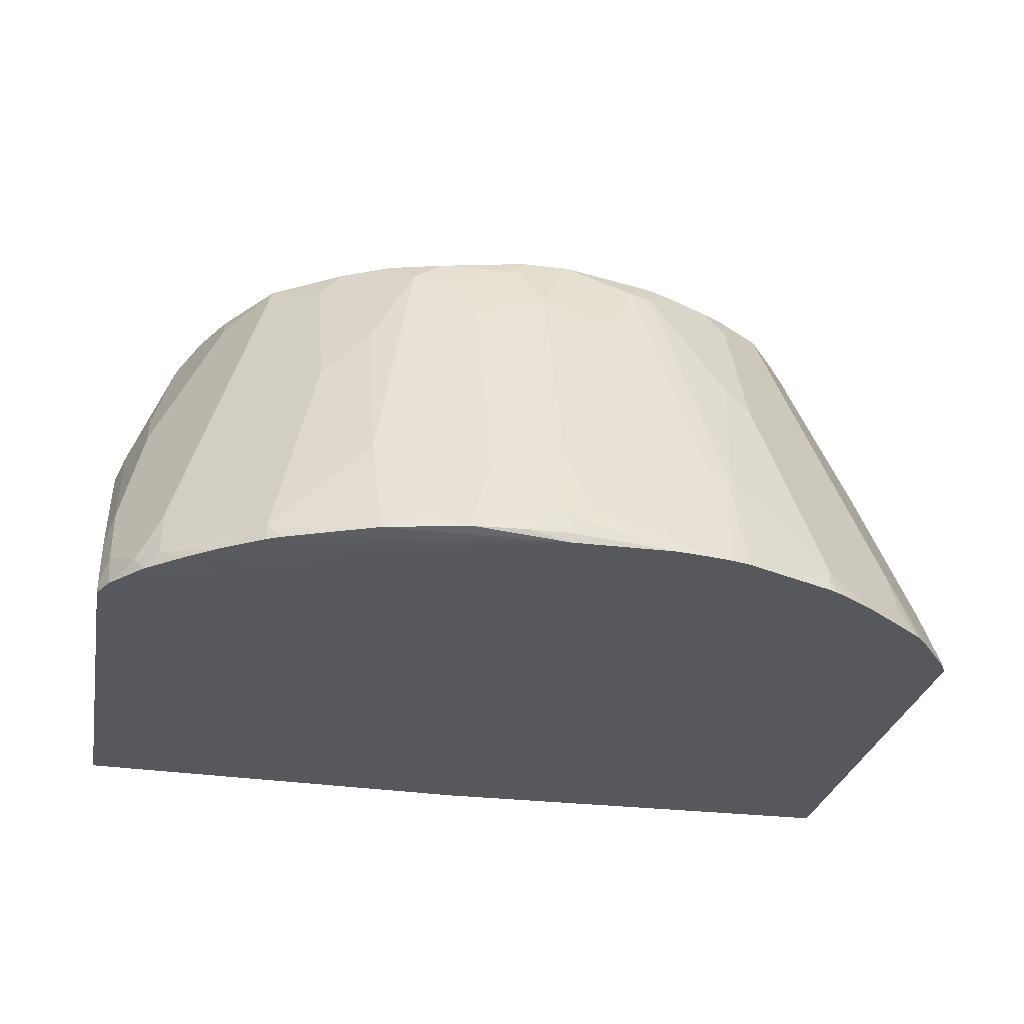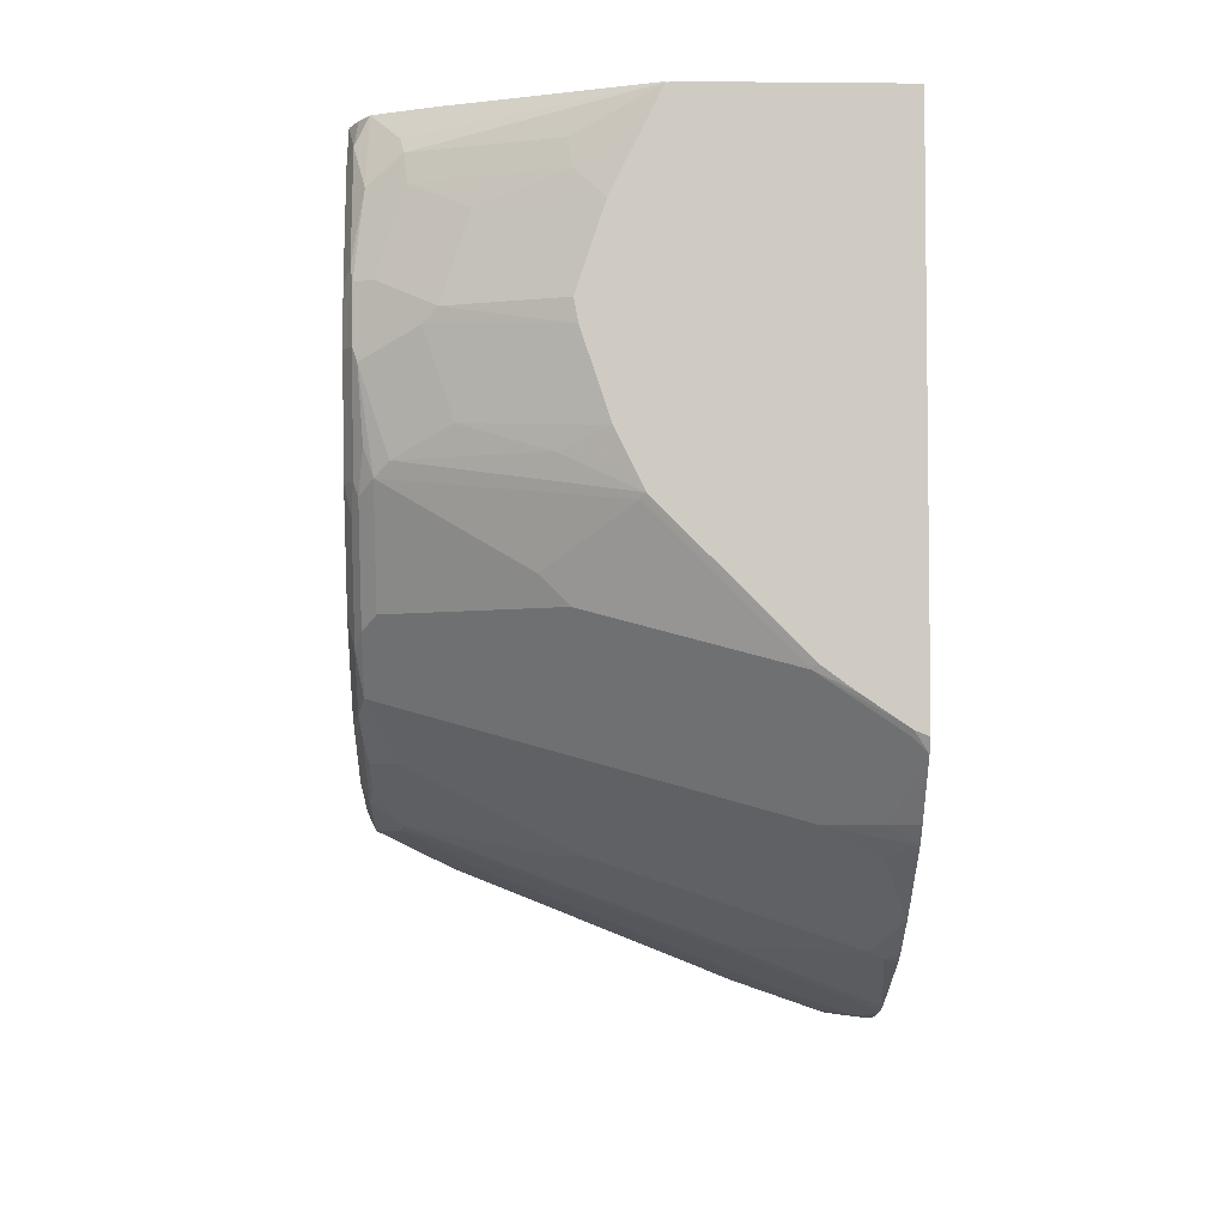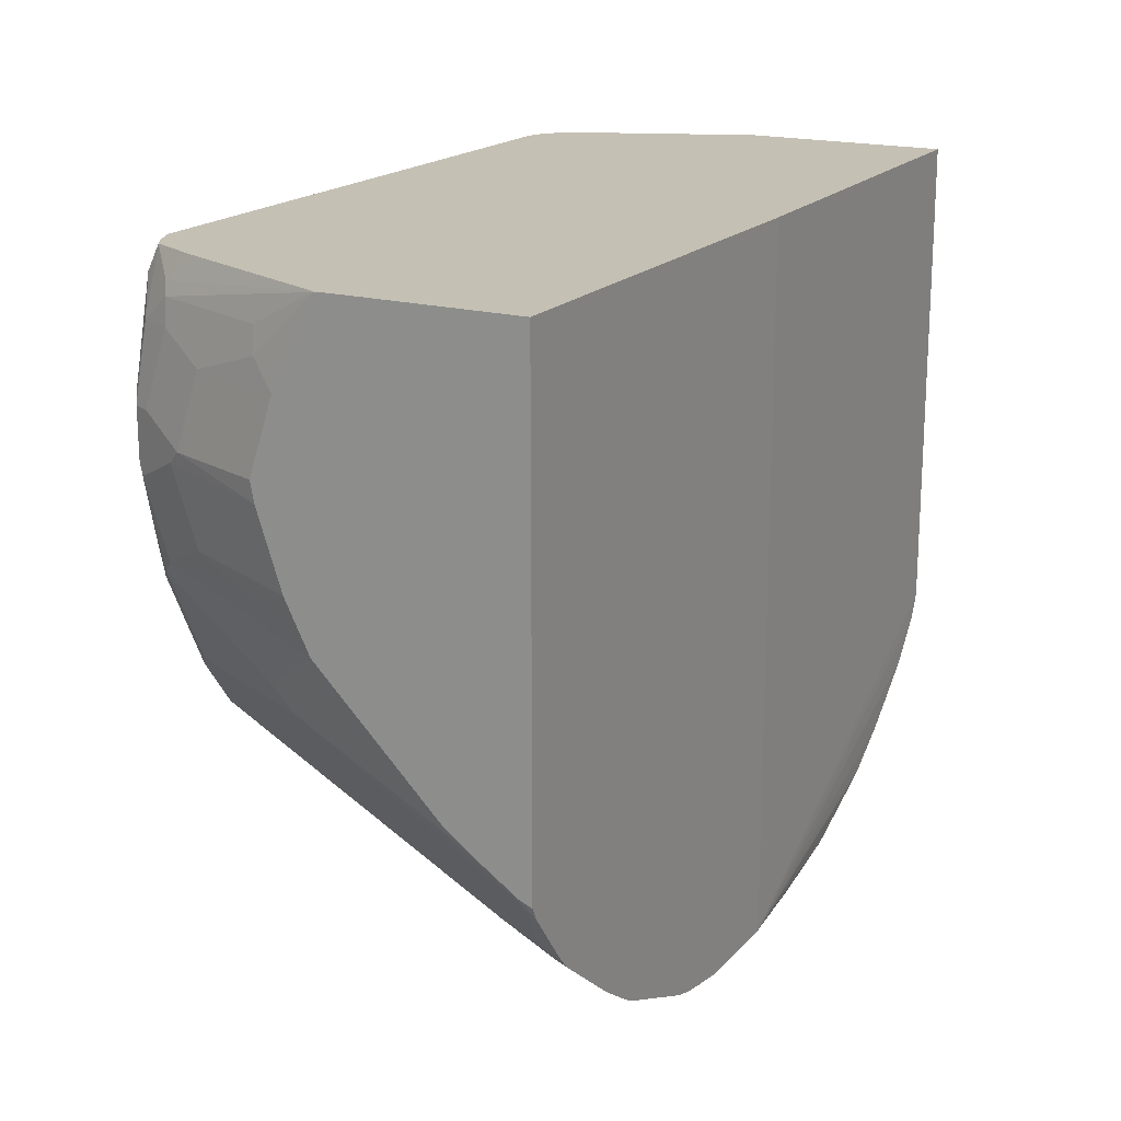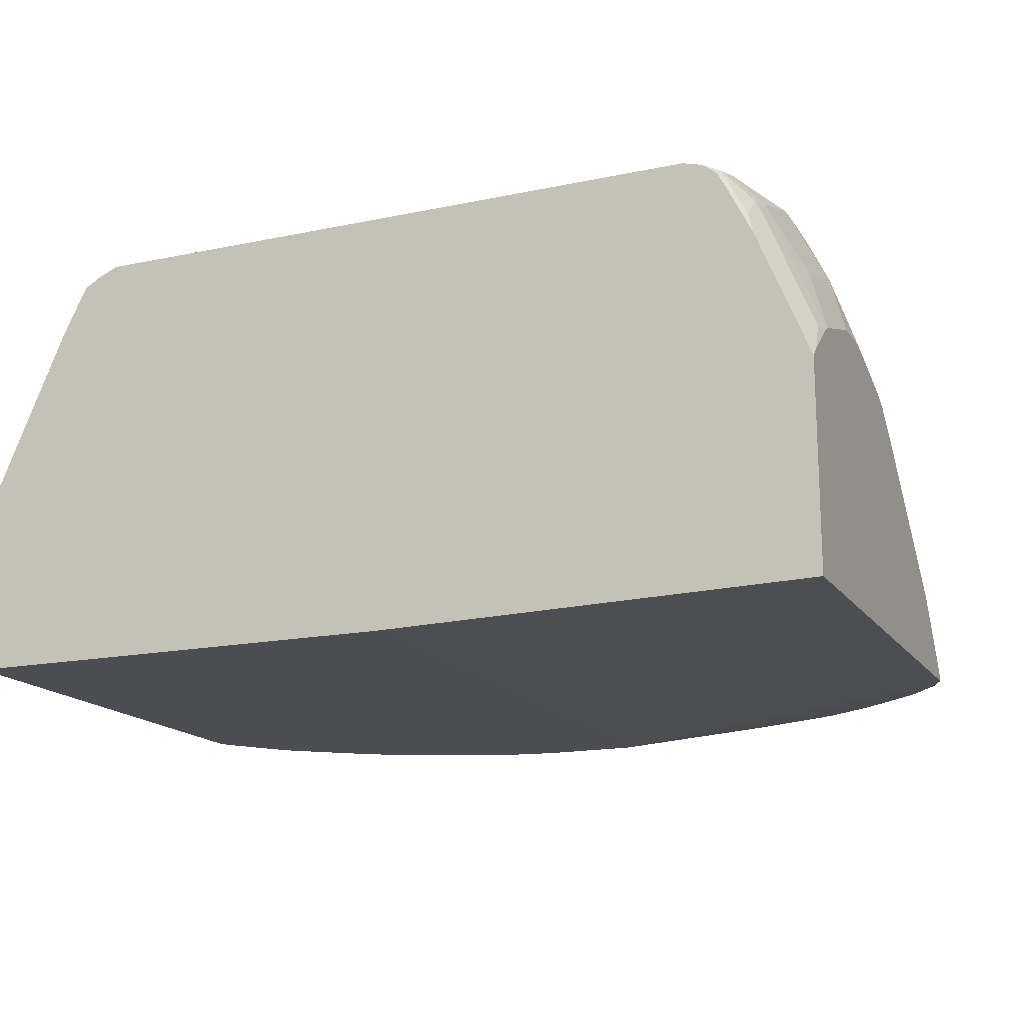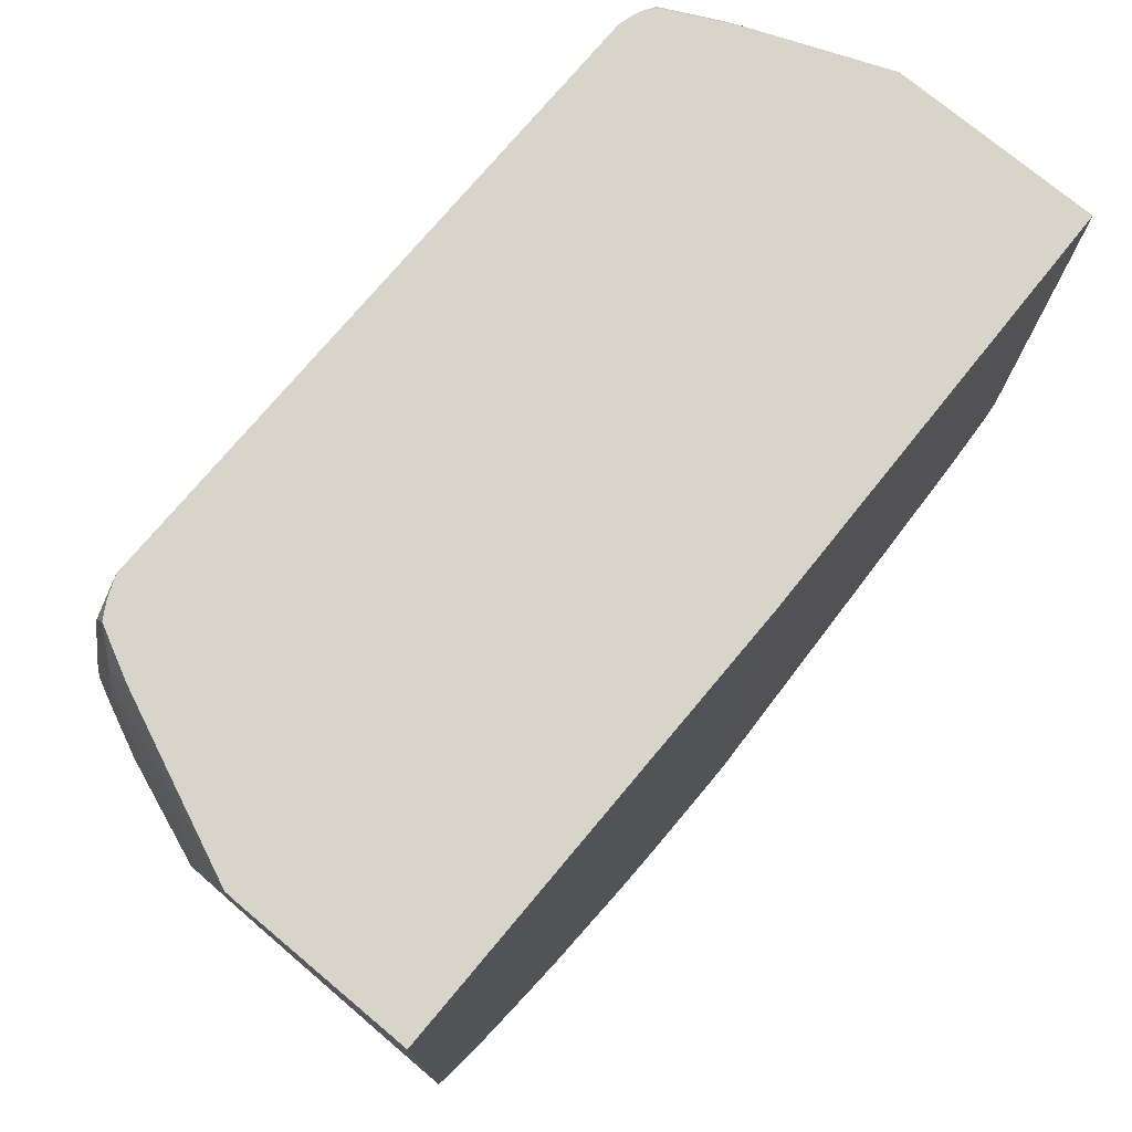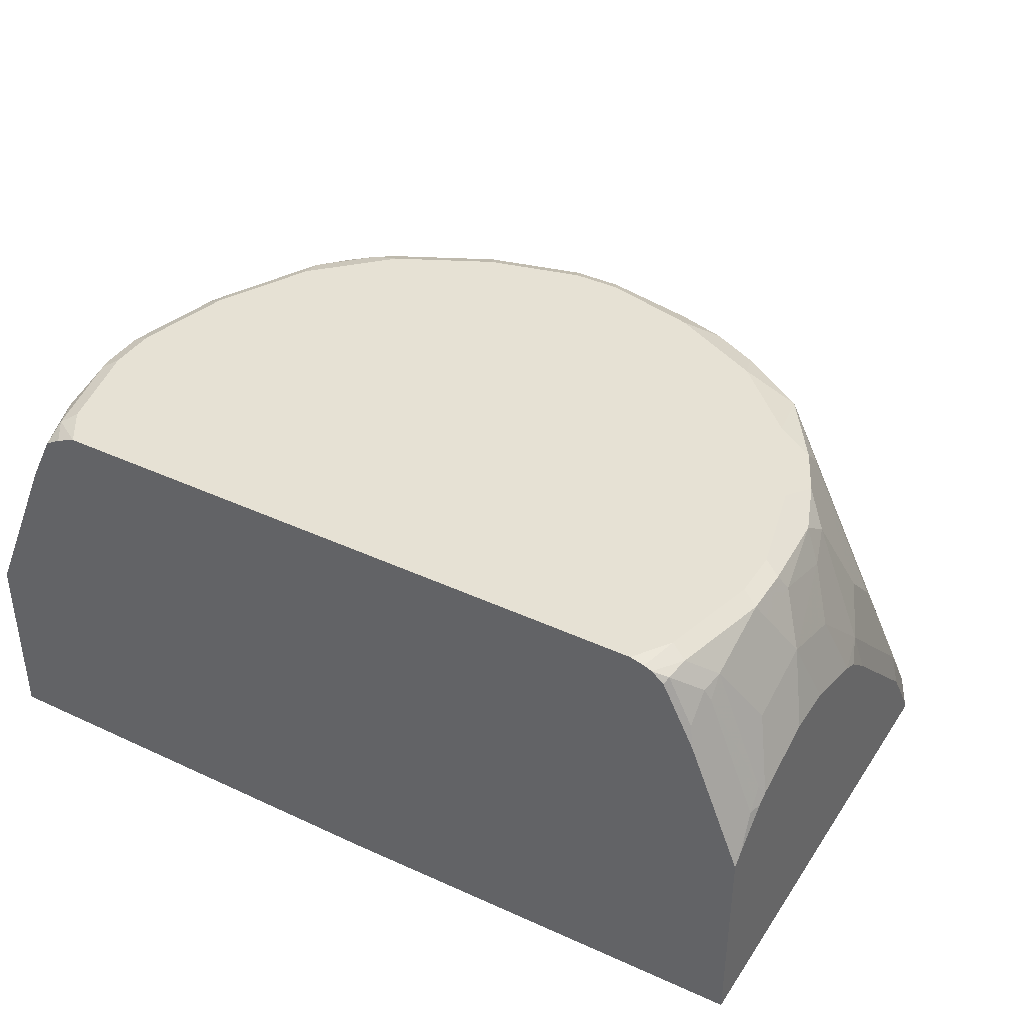
<metadata>
{"format":"obj","ext":"obj","renderer":"f3d","projection":"perspective","resolution":1024,"background":"white","views":[{"elev":-27.8,"azim":169.4,"up":"+Y"},{"elev":-4.8,"azim":-91.7,"up":"+Z"},{"elev":18.4,"azim":-61.8,"up":"+Z"},{"elev":-16.4,"azim":23.1,"up":"+Y"},{"elev":74.9,"azim":-50.1,"up":"+Z"},{"elev":39.2,"azim":30.2,"up":"+Y"}]}
</metadata>
<code>
v 0.1878 0.2505 -0.2505
v 0.24 0.2401 -0.24
v 0.1774 0.2401 -0.2818
v 0.1983 0.2192 -0.2818
v 0.24 0.1983 -0.2609
v 0.3235 -0.09391 -0.3444
v 0.3235 -0.05219 -0.3235
v 0.3444 -0.09391 -0.3235
v 0.335 -0.1065 -0.335
v 0.3636 -0.1065 -0.301
v 0.3653 -0.07305 -0.2818
v 0.3653 -0.01042 -0.24
v 0.2818 0.2192 -0.1983
v 0.2818 0.2401 -0.1774
v 0.2505 0.2505 -0.1879
v 0.2714 0.2505 -0.1462
v 0.3027 0.2401 -0.1357
v 0.3235 0.2192 -0.1149
v 0.3201 0.2366 -0.09051
v 0.3131 0.2505 -0.0209
v 0.2922 0.2505 -0.1044
v 0.3131 0.2505 0.02085
v 0.327 0.2435 -0.01393
v 0.334 0.2296 -0.0209
v 0.334 0.2087 -0.08354
v 0.3653 0.1148 -0.1149
v 0.3549 0.167 -0.06264
v 0.3549 0.1879 -5.539e-05
v 0.334 0.2296 0.02085
v 0.327 0.2435 0.02781
v 0.327 0.2226 0.09045
v 0.3061 0.2435 0.1113
v 0.3027 0.2401 0.1304
v 0.3235 0.2192 0.1095
v 0.3288 0.2087 0.107
v 0.3288 0.1801 0.1356
v 0.3235 0.1983 0.1304
v 0.3079 0.2219 0.1356
v 0.3006 0.236 0.1356
v 0.2901 0.2447 0.1356
v 0.2834 0.2475 0.1356
v 0.2922 0.2505 0.1043
v 0.2714 0.2505 0.1356
v -0.2713 0.2505 0.1356
v 0.1044 0.2505 -0.2922
v -0.2505 0.2505 -0.1878
v -0.3131 0.2505 -0.0209
v -0.3131 0.2505 0.02084
v -0.2923 0.2505 0.1044
v -0.3027 0.2453 0.1148
v -0.3235 0.2453 0.03128
v -0.3201 0.2366 0.08347
v -0.3027 0.2348 0.1356
v -0.3235 0.2139 0.1148
v -0.3288 0.2113 0.1044
v -0.334 0.2087 0.08347
v -0.334 0.2296 0.02084
v -0.327 0.2435 0.02084
v -0.327 0.2435 -0.0209
v -0.3479 0.2018 -3.18e-06
v -0.3548 0.1879 -3.18e-06
v -0.3548 0.167 0.06257
v -0.3757 0.1044 0.08347
v -0.3705 0.107 0.1044
v -0.3865 0.04683 0.135
v -0.3865 0.08286 0.06257
v -0.3865 0.1037 -3.18e-06
v -0.3865 0.1005 -0.01699
v -0.3865 0.07957 -0.07962
v -0.3496 0.1983 -0.01045
v -0.3288 0.24 -0.03135
v -0.3201 0.2366 -0.08353
v -0.3061 0.2435 -0.1044
v -0.3079 0.24 -0.1148
v -0.2948 0.2453 -0.1253
v -0.2923 0.2505 -0.1044
v -0.2531 0.2453 -0.2087
v -0.2661 0.24 -0.1983
v -0.2792 0.2296 -0.1878
v -0.2348 0.24 -0.24
v -0.3183 -0.05218 -0.3236
v -0.2348 -0.09392 -0.407
v -0.1931 0.2192 -0.2818
v -0.1722 0.24 -0.2818
v -0.1948 0.2435 -0.2644
v -0.2113 0.2453 -0.2505
v -0.1879 0.2505 -0.2505
v -0.1044 0.2505 -0.2922
v -0.1114 0.2435 -0.3062
v -0.1305 0.24 -0.3027
v -0.1096 0.2192 -0.3236
v -0.09049 0.2226 -0.327
v -0.107 0.2087 -0.3287
v -0.1488 -0.02087 -0.4123
v -0.1322 -0.006942 -0.4105
v -0.06959 0.1809 -0.3479
v -0.02786 0.2435 -0.327
v -0.02089 0.2505 -0.3131
v 0.0003523 0.2505 -0.3131
v 0.0209 0.2505 -0.3131
v 0.01393 0.2435 -0.327
v 0.09047 0.2366 -0.3201
v 0.1357 0.2401 -0.3027
v 0.1983 0.1774 -0.3027
v 0.1983 0.09393 -0.3444
v 0.1566 0.1357 -0.3444
v 0.1148 0.2192 -0.3235
v 0.08353 0.2087 -0.334
v 0.0209 0.2296 -0.334
v 0.0003523 0.2435 -0.327
v -2.634e-05 0.1879 -0.3548
v 0.06266 0.167 -0.3548
v 0.06266 -0.04174 -0.4383
v 0.08353 -0.1044 -0.4592
v -2.634e-05 -0.02087 -0.4384
v 0.0144 -0.09 -0.4625
v 0.08138 -0.1065 -0.4603
v 0.1524 -0.1065 -0.4446
v 0.1148 -0.09391 -0.4488
v 0.1148 0.01044 -0.4071
v 0.1566 -0.01042 -0.4071
v 0.24 -0.09391 -0.4071
v 0.2777 -0.1065 -0.382
v 0.24 -0.1065 -0.4071
v 0.2274 -0.1065 -0.4133
v 0.0003523 -0.1142 -0.4607
v 0.301 -0.1065 -0.3636
v 0.3732 -0.1065 -0.2807
v 0.3732 -0.1065 0.1356
v 0.3732 -0.03524 -0.2361
v 0.3732 -0.06008 -0.253
v 0.3732 -0.09786 -0.2779
v 0.3444 0.1357 -0.1566
v 0.3444 0.09393 -0.1983
v 0.3732 0.0781 -0.1228
v 0.3732 0.1018 -0.09619
v 0.3732 0.1094 -0.08102
v 0.3732 0.1303 -0.01838
v 0.3732 0.1303 0.02336
v 0.3732 0.1094 0.08601
v 0.3549 0.167 0.06259
v 0.3688 0.1183 0.09045
v 0.3705 0.1043 0.107
v 0.3732 0.06905 0.1356
v 0.3732 0.1043 0.09485
v 0.3732 0.0781 0.1265
v -0.3865 -0.1142 0.1356
v -0.3862 0.04697 0.1356
v -0.3865 0.03648 0.1356
v -0.3236 0.193 0.1356
v -0.2888 0.2431 0.1356
v -0.3865 -0.06979 -0.2433
v -0.3865 0.05876 -0.1214
v -0.3865 -0.04565 -0.2257
v -0.3835 -0.04172 -0.2296
v -0.3835 0.06265 -0.1253
v -0.3418 0.1044 -0.1878
v -0.3418 0.1252 -0.1669
v -0.3209 0.2296 -0.1044
v -0.3288 0.2192 -0.09398
v -0.3705 0.1148 -0.09398
v -0.3496 0.1774 -0.07308
v -0.3835 -0.1043 -0.2714
v -0.3865 -0.1043 -0.2666
v -0.3865 -0.1142 -0.2704
v -0.3811 -0.1142 -0.2812
v -0.3392 -0.09392 -0.3236
v -0.3488 -0.1142 -0.3241
v -0.3373 -0.1142 -0.3373
v -0.3183 -0.09392 -0.3444
v -0.3281 -0.1142 -0.3447
v -0.2762 -0.1142 -0.3859
v -0.2446 -0.1142 -0.4073
v -0.2376 -0.1142 -0.4114
v -0.2322 -0.1043 -0.4123
v -0.1513 -0.01041 -0.407
v -0.1722 0.1148 -0.3444
v -0.1931 0.09393 -0.3444
v -0.151 -0.1142 -0.4485
v -0.231 -0.1142 -0.4147
v -0.1357 -0.1142 -0.4526
v -0.1307 -0.1142 -0.4537
v -0.06266 -0.04172 -0.4384
v -0.08352 -0.1043 -0.4592
v -0.06266 0.167 -0.3548
v -0.02089 -0.0835 -0.4592
v -0.02017 -0.08939 -0.4607
v -0.08277 -0.1103 -0.4607
v 0.003272 -0.09 -0.4625
v 0.0003523 -0.1065 -0.4625
v 0.03634 -0.1065 -0.4625
v -0.08678 -0.1142 -0.4607
v 0.0003523 -0.09126 -0.4625
v -0.1157 -0.1142 -0.4565
v 0.0003523 -0.1142 0.1356
f 67 152 147
f 53 148 44
f 66 67 65
f 65 67 147
f 151 44 50
f 128 129 126
f 151 50 53
f 151 53 44
f 150 148 53
f 157 163 155
f 150 54 148
f 56 64 55
f 64 65 55
f 55 65 54
f 54 65 148
f 149 148 65
f 149 65 147
f 149 147 148
f 148 147 44
f 153 152 67
f 150 53 54
f 154 152 153
f 159 160 71
f 156 155 154
f 157 81 163
f 157 79 81
f 157 158 159
f 157 159 79
f 159 74 79
f 72 74 159
f 72 159 71
f 44 147 129
f 70 71 160
f 162 160 161
f 162 70 160
f 69 70 162
f 69 162 161
f 69 161 153
f 153 161 160
f 153 160 159
f 156 154 153
f 156 153 159
f 156 159 158
f 156 158 157
f 156 157 155
f 154 155 152
f 40 44 129
f 142 143 140
f 130 138 129
f 137 138 136
f 137 136 26
f 135 26 136
f 135 136 130
f 135 130 26
f 26 133 18
f 13 18 133
f 134 13 133
f 12 13 134
f 137 28 138
f 12 134 133
f 12 26 130
f 132 131 128
f 132 128 10
f 132 10 11
f 132 11 131
f 131 11 12
f 131 12 130
f 131 130 128
f 128 130 129
f 12 133 26
f 136 138 130
f 137 27 28
f 139 138 28
f 145 140 143
f 146 145 143
f 146 143 144
f 146 144 145
f 145 144 140
f 140 144 138
f 144 129 138
f 144 40 129
f 39 40 144
f 137 26 27
f 36 39 144
f 35 144 143
f 35 143 142
f 142 140 31
f 28 29 31
f 141 28 31
f 141 31 140
f 141 140 28
f 139 28 140
f 139 140 138
f 35 36 144
f 155 163 164
f 168 169 166
f 164 165 152
f 118 126 117
f 191 116 117
f 191 117 126
f 192 191 126
f 192 126 182
f 194 192 182
f 194 182 184
f 194 184 188
f 194 188 192
f 118 125 126
f 192 188 193
f 192 190 191
f 191 190 116
f 116 190 189
f 116 189 115
f 186 115 189
f 187 186 189
f 187 189 188
f 187 188 184
f 187 184 186
f 192 193 190
f 122 125 118
f 122 118 121
f 119 121 118
f 1 45 16
f 97 101 110
f 4 104 3
f 4 5 104
f 35 142 31
f 69 153 67
f 170 81 82
f 193 189 190
f 188 189 193
f 195 126 129
f 195 129 147
f 195 147 126
f 165 147 152
f 165 166 147
f 166 126 147
f 128 126 10
f 169 174 166
f 174 181 166
f 181 126 166
f 182 126 181
f 119 120 121
f 186 184 115
f 155 164 152
f 112 113 115
f 96 183 95
f 177 176 82
f 82 176 94
f 82 94 175
f 173 82 175
f 173 175 174
f 173 174 169
f 172 173 169
f 172 82 173
f 172 170 82
f 177 91 176
f 171 170 172
f 171 169 170
f 170 169 81
f 167 163 81
f 167 81 169
f 167 169 168
f 167 168 166
f 167 166 163
f 163 166 164
f 164 166 165
f 171 172 169
f 177 178 91
f 177 82 178
f 83 178 82
f 96 97 111
f 96 111 185
f 96 185 183
f 183 185 111
f 183 111 115
f 183 115 184
f 183 184 182
f 183 182 95
f 95 182 181
f 95 181 94
f 179 94 181
f 179 181 174
f 180 179 174
f 180 174 175
f 180 175 179
f 179 175 94
f 93 94 91
f 91 94 176
f 91 84 90
f 83 84 91
f 83 91 178
f 112 115 111
f 9 10 126
f 87 77 46
f 9 127 6
f 49 44 48
f 48 44 47
f 47 44 46
f 46 44 45
f 45 44 16
f 22 16 44
f 43 22 44
f 43 44 40
f 41 43 40
f 49 50 44
f 41 42 43
f 30 23 22
f 30 22 42
f 32 30 42
f 32 42 41
f 32 41 40
f 33 32 40
f 33 40 39
f 38 33 39
f 38 39 36
f 42 22 43
f 38 36 33
f 51 50 49
f 52 53 50
f 63 62 66
f 63 66 65
f 63 65 64
f 63 64 56
f 63 56 62
f 56 61 62
f 56 57 61
f 61 57 60
f 57 59 60
f 52 50 51
f 57 58 59
f 48 47 58
f 9 126 127
f 51 48 58
f 52 51 58
f 52 58 57
f 52 57 56
f 52 56 55
f 52 55 54
f 52 54 53
f 59 58 47
f 33 36 37
f 34 33 37
f 34 37 36
f 17 13 14
f 17 14 16
f 15 16 14
f 15 1 16
f 2 1 15
f 2 15 14
f 2 14 13
f 8 2 13
f 8 13 12
f 17 18 13
f 8 12 11
f 8 10 9
f 8 9 6
f 8 6 7
f 8 7 2
f 2 7 6
f 2 6 5
f 2 5 4
f 2 4 3
f 2 3 1
f 8 11 10
f 17 19 18
f 17 20 19
f 17 21 20
f 34 36 35
f 34 35 31
f 34 31 33
f 33 31 32
f 32 31 30
f 30 31 29
f 30 29 23
f 24 23 29
f 24 29 28
f 25 24 28
f 25 28 27
f 25 27 26
f 25 26 18
f 25 18 19
f 25 19 24
f 24 19 23
f 19 20 23
f 20 22 23
f 20 16 22
f 21 16 20
f 17 16 21
f 61 66 62
f 61 67 66
f 51 49 48
f 68 69 67
f 108 112 111
f 109 108 111
f 109 111 97
f 109 97 110
f 109 110 101
f 109 101 102
f 109 102 108
f 68 67 61
f 103 107 102
f 108 113 112
f 103 106 107
f 103 104 105
f 103 3 104
f 103 1 3
f 103 45 1
f 88 46 45
f 99 88 45
f 100 99 45
f 100 45 103
f 100 103 102
f 103 105 106
f 100 102 101
f 114 113 108
f 114 116 115
f 123 6 127
f 123 127 126
f 124 123 126
f 124 126 125
f 124 125 122
f 124 122 123
f 123 122 6
f 122 5 6
f 122 104 5
f 114 115 113
f 122 105 104
f 106 122 121
f 106 121 107
f 108 107 121
f 108 121 120
f 108 120 119
f 114 108 119
f 114 119 118
f 114 118 117
f 114 117 116
f 106 105 122
f 100 101 97
f 108 102 107
f 98 99 97
f 80 81 79
f 80 79 78
f 78 79 74
f 78 74 77
f 75 77 74
f 75 76 77
f 76 46 77
f 76 47 46
f 76 59 47
f 80 82 81
f 73 59 76
f 73 75 74
f 100 97 99
f 73 72 59
f 59 72 71
f 59 71 60
f 61 60 71
f 61 71 70
f 68 61 70
f 68 70 69
f 73 76 75
f 80 83 82
f 73 74 72
f 80 85 84
f 80 84 83
f 98 88 99
f 89 88 98
f 89 98 97
f 92 97 96
f 92 96 95
f 92 95 94
f 92 94 93
f 92 93 91
f 92 91 89
f 92 89 97
f 89 90 84
f 86 85 80
f 89 91 90
f 86 87 85
f 86 80 77
f 86 77 87
f 87 46 88
f 87 88 89
f 87 89 85
f 89 84 85
f 80 78 77

</code>
